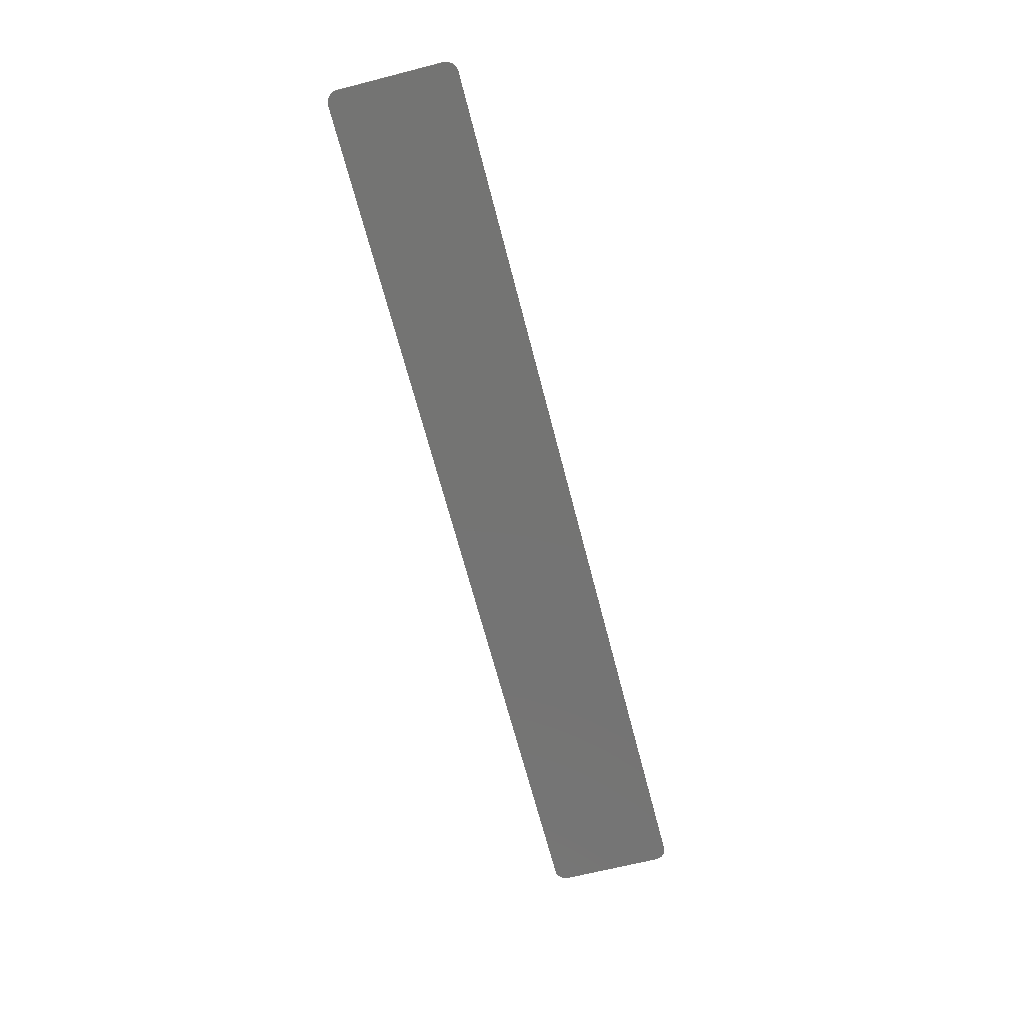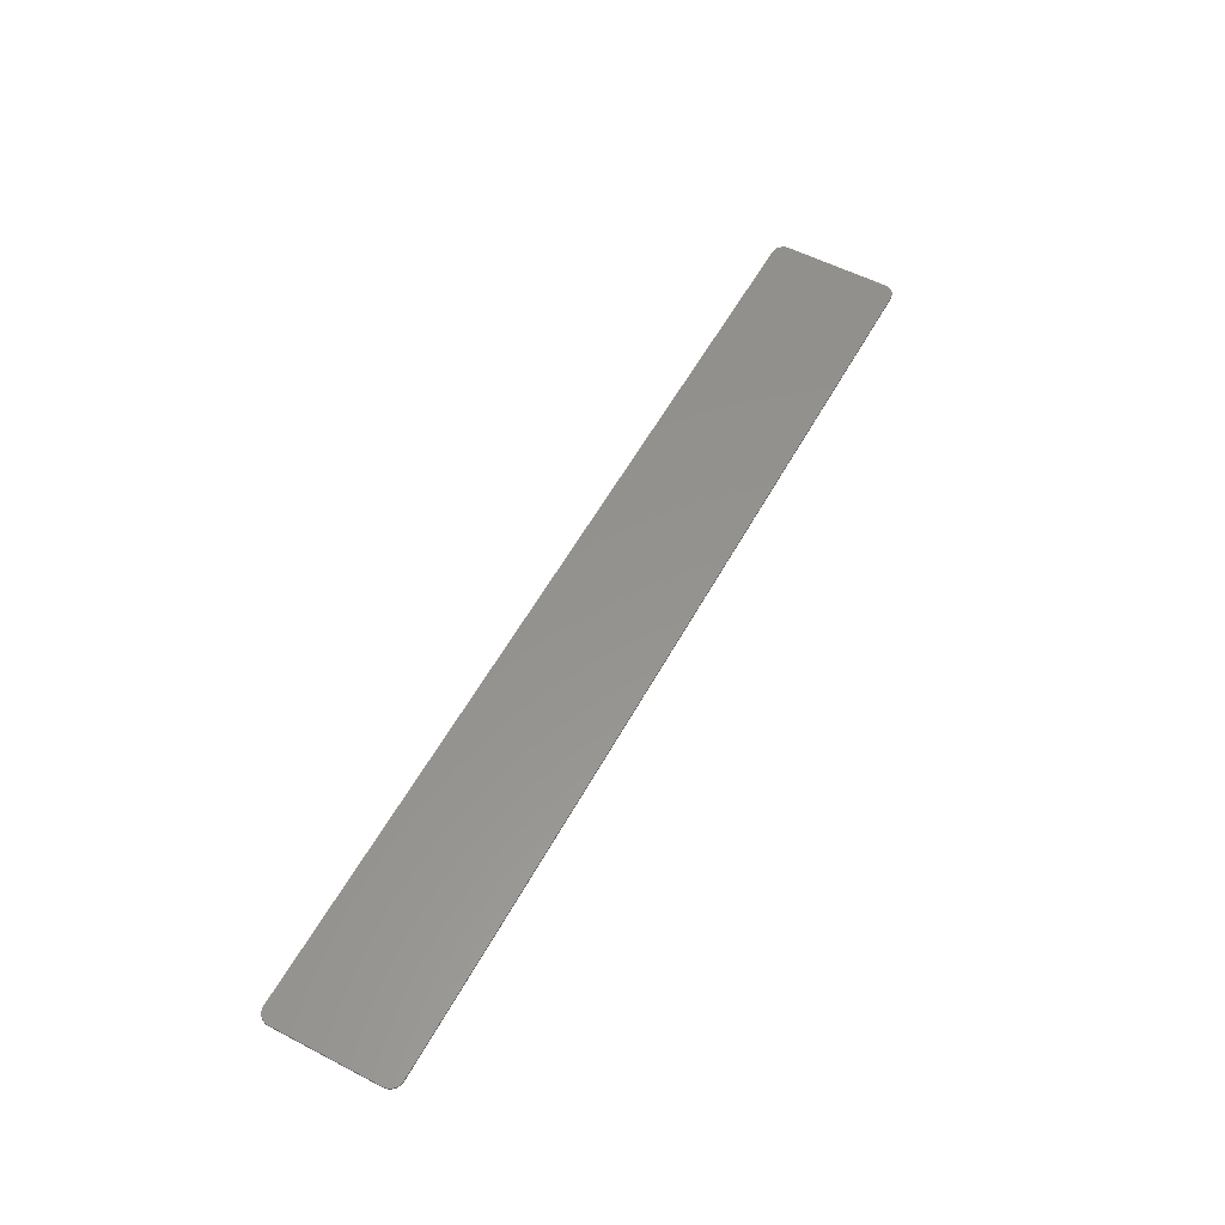
<metadata>
{"format":"stl","ext":"stl","renderer":"f3d","projection":"perspective","resolution":1024,"background":"white","views":[{"elev":-66.1,"azim":104.4,"up":"+Y"},{"elev":56.5,"azim":-61.6,"up":"+Y"}]}
</metadata>
<code>
# stl→obj: 372 verts, 740 faces
v -4.247 -0.1 -1.114
v -4.685 -0.1 -1.814
v -4.247 -0.1 -1.814
v -4.247 -0.1 -0.6756
v -4.685 -0.1 0.434
v -4.247 -0.1 -0.004
v -3.502 -0.1 -0.004
v -3.502 -0.1 0.434
v -3.374 -0.1 -0.0296
v -3.206 -0.1 0.3751
v -3.265 -0.1 -0.1023
v -2.955 -0.1 0.2073
v -3.192 -0.1 -0.2113
v -2.788 -0.1 -0.0437
v -3.167 -0.1 -0.3398
v -2.729 -0.1 -0.3398
v -3.192 -0.1 -0.4683
v -2.788 -0.1 -0.6359
v -3.265 -0.1 -0.5773
v -2.955 -0.1 -0.8869
v -3.374 -0.1 -0.6501
v -3.206 -0.1 -1.055
v -3.502 -0.1 -0.6756
v -3.502 -0.1 -1.114
v -1.271 -0.1 -0.6048
v -1.222 -0.1 -0.734
v -0.7693 -0.1 -0.7924
v -0.8472 -0.1 -0.4855
v -1.052 -0.1 -0.2443
v -1.378 -0.1 -0.5187
v -1.508 -0.1 -0.4716
v -1.333 -0.1 -0.0969
v -1.645 -0.1 -0.0478
v -1.645 -0.1 -0.4566
v -1.782 -0.1 -0.4716
v -1.958 -0.1 -0.0969
v -2.238 -0.1 -0.2443
v -1.912 -0.1 -0.5187
v -2.02 -0.1 -0.6048
v -2.443 -0.1 -0.4855
v -2.521 -0.1 -0.7924
v -2.069 -0.1 -0.734
v -2.069 -0.1 -1.172
v -2.521 -0.1 -1.114
v -2.443 -0.1 -1.421
v -2.02 -0.1 -1.301
v -1.912 -0.1 -1.387
v -2.238 -0.1 -1.662
v -1.958 -0.1 -1.809
v -1.782 -0.1 -1.434
v -1.645 -0.1 -1.449
v -1.645 -0.1 -1.858
v -1.333 -0.1 -1.809
v -1.508 -0.1 -1.434
v -1.378 -0.1 -1.387
v -1.052 -0.1 -1.662
v -0.8472 -0.1 -1.421
v -1.271 -0.1 -1.301
v -1.222 -0.1 -1.172
v -0.7693 -0.1 -1.114
v 0.1301 -0.1 -1.134
v -0.2057 -0.1 -0.0916
v -0.6437 -0.1 -0.0916
v -0.0889 -0.1 -1.814
v 0.3491 -0.1 -1.814
v 0.6849 -0.1 -0.7716
v 0.9039 -0.1 -0.0916
v 0.4659 -0.1 -0.0916
v 1.24 -0.1 -1.134
v 1.021 -0.1 -1.814
v 1.459 -0.1 -1.814
v 2.014 -0.1 -0.0916
v 1.575 -0.1 -0.0916
v 3.351 -0.1 -0.734
v 3.351 -0.1 -0.7924
v 3.803 -0.1 -1.114
v 3.803 -0.1 -0.7924
v 3.733 -0.1 -0.4927
v 3.312 -0.1 -0.6112
v 3.218 -0.1 -0.523
v 3.542 -0.1 -0.2509
v 3.275 -0.1 -0.0991
v 3.099 -0.1 -0.4728
v 2.971 -0.1 -0.4566
v 2.971 -0.1 -0.0478
v 2.668 -0.1 -0.0991
v 2.843 -0.1 -0.4728
v 2.725 -0.1 -0.523
v 2.4 -0.1 -0.2509
v 2.209 -0.1 -0.4927
v 2.631 -0.1 -0.6112
v 2.592 -0.1 -0.734
v 2.139 -0.1 -0.7924
v 2.592 -0.1 -0.7924
v 2.592 -0.1 -1.114
v 2.139 -0.1 -1.114
v 2.592 -0.1 -1.172
v 2.631 -0.1 -1.295
v 2.209 -0.1 -1.413
v 2.4 -0.1 -1.655
v 2.725 -0.1 -1.383
v 2.843 -0.1 -1.433
v 2.668 -0.1 -1.807
v 2.971 -0.1 -1.858
v 2.971 -0.1 -1.449
v 3.136 -0.1 -1.439
v 3.188 -0.1 -1.844
v 3.401 -0.1 -1.802
v 3.297 -0.1 -1.407
v 3.454 -0.1 -1.355
v 3.608 -0.1 -1.734
v 3.803 -0.1 -1.639
v 3.602 -0.1 -1.283
v 4.095 -0.1 -1.814
v 4.533 -0.1 -1.814
v 4.533 -0.1 -1.026
v 4.571 -0.1 -0.836
v 4.485 -0.1 -0.2668
v 4.446 -0.1 -0.0916
v 4.095 -0.1 -0.1208
v 4.679 -0.1 -0.675
v 4.609 -0.1 -0.1916
v 4.84 -0.1 -0.5674
v 4.744 -0.1 -0.1365
v 5.03 -0.1 -0.5296
v 4.885 -0.1 -0.1029
v 5.03 -0.1 -0.0916
v 6.452 -0.1 -0.734
v 6.452 -0.1 -0.7924
v 6.904 -0.1 -1.114
v 6.904 -0.1 -0.7924
v 6.834 -0.1 -0.4927
v 6.413 -0.1 -0.6112
v 6.319 -0.1 -0.523
v 6.644 -0.1 -0.2509
v 6.376 -0.1 -0.0991
v 6.2 -0.1 -0.4728
v 6.072 -0.1 -0.4566
v 6.072 -0.1 -0.0478
v 5.769 -0.1 -0.0991
v 5.944 -0.1 -0.4728
v 5.826 -0.1 -0.523
v 5.501 -0.1 -0.2509
v 5.311 -0.1 -0.4927
v 5.732 -0.1 -0.6112
v 5.693 -0.1 -0.734
v 5.24 -0.1 -0.7924
v 5.693 -0.1 -0.7924
v 5.693 -0.1 -1.114
v 5.24 -0.1 -1.114
v 5.693 -0.1 -1.172
v 5.732 -0.1 -1.295
v 5.311 -0.1 -1.413
v 5.501 -0.1 -1.655
v 5.826 -0.1 -1.383
v 5.944 -0.1 -1.433
v 5.769 -0.1 -1.807
v 6.072 -0.1 -1.858
v 6.072 -0.1 -1.449
v 6.237 -0.1 -1.439
v 6.289 -0.1 -1.844
v 6.503 -0.1 -1.802
v 6.399 -0.1 -1.407
v 6.555 -0.1 -1.355
v 6.709 -0.1 -1.734
v 6.904 -0.1 -1.639
v 6.703 -0.1 -1.283
v 8.429 -0.1 -0.1906
v 8.867 -0.1 -1.829
v 8.867 -0.1 0.58
v 8.429 -0.1 0.58
v 8.477 -0.1 -1.683
v 8.516 -0.1 -1.858
v 8.414 -0.1 -0.7778
v 8.414 -0.1 -1.128
v 8.36 -0.1 -0.6295
v 8.273 -0.1 -0.1122
v 8.238 -0.1 -0.5292
v 8.106 -0.1 -0.064
v 8.089 -0.1 -0.4741
v 7.932 -0.1 -0.0478
v 7.932 -0.1 -0.4566
v 7.632 -0.1 -0.0999
v 7.808 -0.1 -0.4733
v 7.368 -0.1 -0.2533
v 7.693 -0.1 -0.5247
v 7.183 -0.1 -0.4951
v 7.604 -0.1 -0.6135
v 7.115 -0.1 -0.7924
v 7.567 -0.1 -0.734
v 7.115 -0.1 -1.114
v 7.567 -0.1 -1.172
v 7.183 -0.1 -1.411
v 7.604 -0.1 -1.292
v 7.368 -0.1 -1.653
v 7.693 -0.1 -1.381
v 7.632 -0.1 -1.806
v 7.808 -0.1 -1.433
v 7.932 -0.1 -1.858
v 7.932 -0.1 -1.449
v 8.125 -0.1 -1.838
v 8.089 -0.1 -1.432
v 8.309 -0.1 -1.779
v 8.238 -0.1 -1.377
v 8.36 -0.1 -1.276
v 10.37 -0.1 -0.1906
v 10.37 -0.1 0.58
v 9.935 -0.1 0.58
v 9.935 -0.1 -1.829
v 10.29 -0.1 -1.858
v 10.33 -0.1 -1.683
v 10.39 -0.1 -1.128
v 10.39 -0.1 -0.7778
v 10.44 -0.1 -0.6295
v 10.56 -0.1 -0.5292
v 10.53 -0.1 -0.1122
v 10.7 -0.1 -0.064
v 10.71 -0.1 -0.4741
v 10.87 -0.1 -0.4566
v 10.87 -0.1 -0.0478
v 11.17 -0.1 -0.0999
v 10.99 -0.1 -0.4733
v 11.11 -0.1 -0.5247
v 11.43 -0.1 -0.2533
v 11.62 -0.1 -0.4951
v 11.2 -0.1 -0.6135
v 11.23 -0.1 -0.734
v 11.69 -0.1 -0.7924
v 11.69 -0.1 -1.114
v 11.23 -0.1 -1.172
v 11.2 -0.1 -1.292
v 11.62 -0.1 -1.411
v 11.43 -0.1 -1.653
v 11.11 -0.1 -1.381
v 10.99 -0.1 -1.433
v 11.17 -0.1 -1.806
v 10.87 -0.1 -1.858
v 10.87 -0.1 -1.449
v 10.71 -0.1 -1.432
v 10.68 -0.1 -1.838
v 10.49 -0.1 -1.779
v 10.56 -0.1 -1.377
v 10.44 -0.1 -1.276
v 12.69 -0.1 -1.24
v 12.25 -0.1 -0.0916
v 11.81 -0.1 -0.0916
v 12.45 -0.1 -1.762
v 12.84 -0.1 -1.995
v 13.56 -0.1 -0.0916
v 13.13 -0.1 -0.0916
v 12.46 -0.1 -1.819
v 12.44 -0.1 -1.872
v 12.76 -0.1 -2.135
v 12.64 -0.1 -2.245
v 12.39 -0.1 -1.91
v 12.5 -0.1 -2.316
v 12.34 -0.1 -1.924
v 12.34 -0.1 -2.34
v 12.02 -0.1 -1.924
v 12.02 -0.1 -2.34
v -4.685 -0.1 0.58
v 13.56 -0.1 0.58
v -4.685 -0.1 -2.34
v 13.56 -0.1 -2.34
v -22.6 0 3.2
v -23.2 0 2.6
v -23.19 0 2.678
v -22.68 0 3.195
v -23.18 0 2.755
v -22.76 0 3.179
v -23.15 0 2.83
v -22.83 0 3.154
v -23.12 0 2.9
v -22.9 0 3.12
v -23.08 0 2.965
v -22.97 0 3.076
v -23.02 0 3.024
v 22.6 0 3.2
v 23.19 0 2.678
v 23.2 0 2.6
v 22.68 0 3.195
v 23.18 0 2.755
v 22.76 0 3.179
v 23.15 0 2.83
v 22.83 0 3.154
v 23.12 0 2.9
v 22.9 0 3.12
v 23.08 0 2.965
v 22.97 0 3.076
v 23.02 0 3.024
v 23.2 0 -2.6
v -23.2 0 -2.6
v 23.2 -0.1 2.6
v 23.2 -0.1 -2.6
v -23.2 -0.1 -2.6
v -23.2 -0.1 2.6
v -22.6 0 -3.2
v -23.19 0 -2.678
v -22.68 0 -3.195
v -23.18 0 -2.755
v -22.76 0 -3.179
v -23.15 0 -2.83
v -22.83 0 -3.154
v -23.12 0 -2.9
v -22.9 0 -3.12
v -23.08 0 -2.965
v -22.97 0 -3.076
v -23.02 0 -3.024
v 22.6 0 -3.2
v 23.19 0 -2.678
v 22.68 0 -3.195
v 23.18 0 -2.755
v 22.76 0 -3.179
v 23.15 0 -2.83
v 22.83 0 -3.154
v 23.12 0 -2.9
v 22.9 0 -3.12
v 23.08 0 -2.965
v 22.97 0 -3.076
v 23.02 0 -3.024
v -23.19 -0.1 2.678
v -23.18 -0.1 2.755
v -23.15 -0.1 2.83
v -23.12 -0.1 2.9
v -23.08 -0.1 2.965
v -23.02 -0.1 3.024
v -22.97 -0.1 3.076
v -22.9 -0.1 3.12
v -22.83 -0.1 3.154
v -22.76 -0.1 3.179
v -22.68 -0.1 3.195
v -22.6 -0.1 3.2
v 23.19 -0.1 2.678
v 23.18 -0.1 2.755
v 23.15 -0.1 2.83
v 23.12 -0.1 2.9
v 23.08 -0.1 2.965
v 23.02 -0.1 3.024
v 22.97 -0.1 3.076
v 22.9 -0.1 3.12
v 22.83 -0.1 3.154
v 22.76 -0.1 3.179
v 22.68 -0.1 3.195
v 22.6 -0.1 3.2
v -23.19 -0.1 -2.678
v -23.18 -0.1 -2.755
v -23.15 -0.1 -2.83
v -23.12 -0.1 -2.9
v -23.08 -0.1 -2.965
v -23.02 -0.1 -3.024
v -22.97 -0.1 -3.076
v -22.9 -0.1 -3.12
v -22.83 -0.1 -3.154
v -22.76 -0.1 -3.179
v -22.68 -0.1 -3.195
v -22.6 -0.1 -3.2
v 23.19 -0.1 -2.678
v 23.18 -0.1 -2.755
v 23.15 -0.1 -2.83
v 23.12 -0.1 -2.9
v 23.08 -0.1 -2.965
v 23.02 -0.1 -3.024
v 22.97 -0.1 -3.076
v 22.9 -0.1 -3.12
v 22.83 -0.1 -3.154
v 22.76 -0.1 -3.179
v 22.68 -0.1 -3.195
v 22.6 -0.1 -3.2
v -6.4 -0.1 -3.2
v -5.8 -0.1 -3.2
v -6.4 -0.1 2.2
v -5.8 -0.1 2.2
f 1 2 3
f 1 4 5
f 5 2 1
f 6 5 4
f 6 7 8
f 8 5 6
f 9 10 8
f 8 7 9
f 9 11 12
f 12 10 9
f 13 14 12
f 12 11 13
f 13 15 16
f 16 14 13
f 17 18 16
f 16 15 17
f 17 19 20
f 20 18 17
f 21 22 20
f 20 19 21
f 21 23 24
f 24 22 21
f 1 24 23
f 23 4 1
f 25 26 27
f 27 28 25
f 25 28 29
f 29 30 25
f 31 30 29
f 29 32 31
f 31 32 33
f 33 34 31
f 35 34 33
f 33 36 35
f 35 36 37
f 37 38 35
f 39 38 37
f 37 40 39
f 39 40 41
f 41 42 39
f 43 42 41
f 41 44 43
f 43 44 45
f 45 46 43
f 47 46 45
f 45 48 47
f 47 48 49
f 49 50 47
f 51 50 49
f 49 52 51
f 51 52 53
f 53 54 51
f 55 54 53
f 53 56 55
f 55 56 57
f 57 58 55
f 59 58 57
f 57 60 59
f 59 60 27
f 27 26 59
f 61 62 63
f 63 64 61
f 61 64 65
f 65 66 61
f 61 66 67
f 67 68 61
f 69 67 66
f 69 66 70
f 70 71 69
f 69 71 72
f 72 73 69
f 74 75 76
f 76 77 74
f 74 77 78
f 78 79 74
f 80 79 78
f 78 81 80
f 80 81 82
f 82 83 80
f 84 83 82
f 82 85 84
f 84 85 86
f 86 87 84
f 88 87 86
f 86 89 88
f 88 89 90
f 90 91 88
f 92 91 90
f 90 93 92
f 92 93 94
f 95 76 75
f 75 94 95
f 95 94 93
f 93 96 95
f 95 96 97
f 98 97 96
f 96 99 98
f 98 99 100
f 100 101 98
f 102 101 100
f 100 103 102
f 102 103 104
f 104 105 102
f 106 105 104
f 104 107 106
f 106 107 108
f 108 109 106
f 110 109 108
f 108 111 110
f 110 111 112
f 112 113 110
f 114 115 116
f 114 116 117
f 117 118 114
f 114 118 119
f 119 120 114
f 121 122 118
f 118 117 121
f 121 123 124
f 124 122 121
f 125 126 124
f 124 123 125
f 125 127 126
f 128 129 130
f 130 131 128
f 128 131 132
f 132 133 128
f 134 133 132
f 132 135 134
f 134 135 136
f 136 137 134
f 138 137 136
f 136 139 138
f 138 139 140
f 140 141 138
f 142 141 140
f 140 143 142
f 142 143 144
f 144 145 142
f 146 145 144
f 144 147 146
f 146 147 148
f 149 130 129
f 129 148 149
f 149 148 147
f 147 150 149
f 149 150 151
f 152 151 150
f 150 153 152
f 152 153 154
f 154 155 152
f 156 155 154
f 154 157 156
f 156 157 158
f 158 159 156
f 160 159 158
f 158 161 160
f 160 161 162
f 162 163 160
f 164 163 162
f 162 165 164
f 164 165 166
f 166 167 164
f 168 169 170
f 170 171 168
f 168 172 173
f 173 169 168
f 168 174 175
f 175 172 168
f 168 176 174
f 168 177 178
f 178 176 168
f 179 180 178
f 178 177 179
f 179 181 182
f 182 180 179
f 183 184 182
f 182 181 183
f 183 185 186
f 186 184 183
f 187 188 186
f 186 185 187
f 187 189 190
f 190 188 187
f 191 192 190
f 190 189 191
f 191 193 194
f 194 192 191
f 195 196 194
f 194 193 195
f 195 197 198
f 198 196 195
f 199 200 198
f 198 197 199
f 199 201 202
f 202 200 199
f 203 204 202
f 202 201 203
f 203 172 205
f 205 204 203
f 172 175 205
f 206 207 208
f 208 209 206
f 206 209 210
f 210 211 206
f 206 211 212
f 212 213 206
f 206 213 214
f 206 214 215
f 215 216 206
f 217 216 215
f 215 218 217
f 217 218 219
f 219 220 217
f 221 220 219
f 219 222 221
f 221 222 223
f 223 224 221
f 225 224 223
f 223 226 225
f 225 226 227
f 227 228 225
f 229 228 227
f 227 230 229
f 229 230 231
f 231 232 229
f 233 232 231
f 231 234 233
f 233 234 235
f 235 236 233
f 237 236 235
f 235 238 237
f 237 238 239
f 239 240 237
f 241 240 239
f 239 242 241
f 241 242 243
f 243 211 241
f 211 243 212
f 244 245 246
f 246 247 244
f 244 248 249
f 249 250 244
f 244 247 251
f 251 248 244
f 252 253 248
f 248 251 252
f 252 254 253
f 252 255 256
f 256 254 252
f 257 258 256
f 256 255 257
f 257 259 260
f 260 258 257
f 171 261 5
f 5 8 171
f 171 8 10
f 171 10 12
f 171 12 14
f 171 14 33
f 171 33 63
f 171 63 62
f 171 62 68
f 171 68 67
f 171 67 73
f 171 73 72
f 171 72 85
f 171 85 120
f 120 119 171
f 171 119 126
f 126 127 171
f 171 127 140
f 140 139 171
f 171 139 181
f 171 181 179
f 171 179 177
f 171 177 168
f 170 169 209
f 209 208 170
f 207 206 216
f 207 216 217
f 207 217 220
f 207 220 246
f 207 246 245
f 207 245 250
f 207 250 249
f 249 262 207
f 263 3 2
f 263 52 49
f 49 3 263
f 263 64 52
f 263 65 64
f 263 70 65
f 263 71 70
f 263 104 103
f 103 71 263
f 263 260 114
f 114 104 263
f 260 115 114
f 260 158 115
f 260 199 161
f 161 158 260
f 260 173 201
f 201 199 260
f 260 209 169
f 169 173 260
f 260 210 209
f 260 237 240
f 240 210 260
f 260 236 237
f 260 259 233
f 233 236 260
f 264 249 248
f 264 248 253
f 264 253 254
f 264 254 256
f 264 256 258
f 6 11 9
f 9 7 6
f 6 15 13
f 13 11 6
f 6 4 15
f 4 19 17
f 17 15 4
f 4 23 21
f 21 19 4
f 14 36 33
f 36 14 37
f 14 16 40
f 40 37 14
f 18 41 40
f 40 16 18
f 18 20 44
f 44 41 18
f 22 45 44
f 44 20 22
f 22 24 48
f 48 45 22
f 3 48 24
f 24 1 3
f 3 49 48
f 39 42 43
f 43 46 39
f 39 46 47
f 47 38 39
f 35 38 47
f 47 50 35
f 35 50 51
f 51 34 35
f 31 34 51
f 51 54 31
f 31 54 55
f 55 30 31
f 25 30 55
f 55 58 25
f 25 58 59
f 59 26 25
f 63 33 32
f 63 32 29
f 63 29 28
f 63 28 27
f 64 63 27
f 27 60 64
f 64 60 57
f 64 57 56
f 64 56 53
f 64 53 52
f 61 68 62
f 66 65 70
f 69 73 67
f 72 86 85
f 72 89 86
f 72 90 89
f 72 93 90
f 71 96 93
f 93 72 71
f 71 99 96
f 71 100 99
f 71 103 100
f 84 87 83
f 88 80 83
f 83 87 88
f 88 91 79
f 79 80 88
f 92 74 79
f 79 91 92
f 92 94 75
f 75 74 92
f 76 95 97
f 97 98 76
f 76 98 101
f 101 102 76
f 76 102 105
f 76 105 106
f 106 109 76
f 76 109 110
f 110 113 76
f 120 85 82
f 120 82 81
f 120 81 78
f 120 78 77
f 120 77 76
f 76 114 120
f 114 76 113
f 113 112 114
f 114 112 111
f 114 111 108
f 114 108 107
f 114 107 104
f 119 118 122
f 119 122 124
f 119 124 126
f 127 143 140
f 127 125 144
f 144 143 127
f 147 144 125
f 125 123 147
f 147 123 121
f 121 117 147
f 147 117 116
f 116 150 147
f 115 153 150
f 150 116 115
f 115 154 153
f 115 157 154
f 115 158 157
f 138 141 137
f 142 134 137
f 137 141 142
f 142 145 133
f 133 134 142
f 146 128 133
f 133 145 146
f 146 148 129
f 129 128 146
f 130 149 151
f 151 152 130
f 130 152 155
f 155 156 130
f 130 156 159
f 130 159 160
f 160 163 130
f 130 163 164
f 164 167 130
f 136 183 181
f 181 139 136
f 136 135 185
f 185 183 136
f 132 187 185
f 185 135 132
f 132 131 189
f 189 187 132
f 130 191 189
f 189 131 130
f 130 167 193
f 193 191 130
f 195 193 167
f 167 166 195
f 195 166 165
f 165 197 195
f 199 197 165
f 165 162 199
f 199 162 161
f 188 190 192
f 192 194 188
f 188 194 196
f 196 186 188
f 184 186 196
f 196 198 184
f 184 198 200
f 200 182 184
f 180 182 200
f 200 202 180
f 180 202 204
f 204 178 180
f 176 178 204
f 204 205 176
f 176 205 175
f 175 174 176
f 173 172 203
f 173 203 201
f 214 213 212
f 212 243 214
f 214 243 242
f 242 215 214
f 218 215 242
f 242 239 218
f 218 239 238
f 238 219 218
f 222 219 238
f 238 235 222
f 222 235 234
f 234 223 222
f 226 223 234
f 234 231 226
f 226 231 230
f 230 227 226
f 210 241 211
f 210 240 241
f 246 220 221
f 246 221 224
f 246 224 225
f 246 225 251
f 251 247 246
f 228 252 251
f 251 225 228
f 228 229 255
f 255 252 228
f 232 257 255
f 255 229 232
f 232 233 259
f 259 257 232
f 244 250 245
f 265 266 267
f 267 268 265
f 268 267 269
f 269 270 268
f 270 269 271
f 271 272 270
f 272 271 273
f 273 274 272
f 274 273 275
f 275 276 274
f 276 275 277
f 278 279 280
f 279 278 281
f 281 282 279
f 282 281 283
f 283 284 282
f 284 283 285
f 285 286 284
f 286 285 287
f 287 288 286
f 288 287 289
f 289 290 288
f 291 266 280
f 266 291 292
f 291 293 294
f 293 291 280
f 266 295 296
f 295 266 292
f 297 298 292
f 298 297 299
f 299 300 298
f 300 299 301
f 301 302 300
f 302 301 303
f 303 304 302
f 304 303 305
f 305 306 304
f 306 305 307
f 307 308 306
f 309 291 310
f 310 311 309
f 311 310 312
f 312 313 311
f 313 312 314
f 314 315 313
f 315 314 316
f 316 317 315
f 317 316 318
f 318 319 317
f 319 318 320
f 267 266 296
f 296 321 267
f 269 267 321
f 321 322 269
f 271 269 322
f 322 323 271
f 273 271 323
f 323 324 273
f 275 273 324
f 324 325 275
f 277 275 325
f 325 326 277
f 276 277 326
f 326 327 276
f 274 276 327
f 327 328 274
f 272 274 328
f 328 329 272
f 270 272 329
f 329 330 270
f 268 270 330
f 330 331 268
f 265 268 331
f 331 332 265
f 279 293 280
f 293 279 333
f 282 333 279
f 333 282 334
f 284 334 282
f 334 284 335
f 286 335 284
f 335 286 336
f 288 336 286
f 336 288 337
f 290 337 288
f 337 290 338
f 289 338 290
f 338 289 339
f 287 339 289
f 339 287 340
f 285 340 287
f 340 285 341
f 283 341 285
f 341 283 342
f 281 342 283
f 342 281 343
f 278 343 281
f 343 278 344
f 298 295 292
f 295 298 345
f 300 345 298
f 345 300 346
f 302 346 300
f 346 302 347
f 304 347 302
f 347 304 348
f 306 348 304
f 348 306 349
f 308 349 306
f 349 308 350
f 307 350 308
f 350 307 351
f 305 351 307
f 351 305 352
f 303 352 305
f 352 303 353
f 301 353 303
f 353 301 354
f 299 354 301
f 354 299 355
f 297 355 299
f 355 297 356
f 310 291 294
f 294 357 310
f 312 310 357
f 357 358 312
f 314 312 358
f 358 359 314
f 316 314 359
f 359 360 316
f 318 316 360
f 360 361 318
f 320 318 361
f 361 362 320
f 319 320 362
f 362 363 319
f 317 319 363
f 363 364 317
f 315 317 364
f 364 365 315
f 313 315 365
f 365 366 313
f 311 313 366
f 366 367 311
f 309 311 367
f 367 368 309
f 332 321 296
f 321 332 331
f 331 322 321
f 322 331 330
f 330 323 322
f 323 330 329
f 329 324 323
f 324 329 328
f 328 325 324
f 325 328 327
f 327 326 325
f 344 293 333
f 333 343 344
f 343 333 334
f 334 342 343
f 342 334 335
f 335 341 342
f 341 335 336
f 336 340 341
f 340 336 337
f 337 339 340
f 339 337 338
f 356 295 345
f 345 355 356
f 355 345 346
f 346 354 355
f 354 346 347
f 347 353 354
f 353 347 348
f 348 352 353
f 352 348 349
f 349 351 352
f 351 349 350
f 368 357 294
f 357 368 367
f 367 358 357
f 358 367 366
f 366 359 358
f 359 366 365
f 365 360 359
f 360 365 364
f 364 361 360
f 361 364 363
f 363 362 361
f 266 265 278
f 278 280 266
f 292 291 309
f 309 297 292
f 265 332 344
f 344 278 265
f 297 369 356
f 297 309 370
f 370 369 297
f 309 368 370
f 371 369 370
f 370 372 371
f 332 296 295
f 295 356 332
f 332 356 369
f 369 371 332
f 332 371 372
f 372 344 332
f 344 372 261
f 261 171 344
f 344 171 170
f 344 170 208
f 344 208 207
f 344 207 262
f 262 293 344
f 293 262 249
f 293 249 264
f 264 294 293
f 372 5 261
f 372 370 2
f 2 5 372
f 370 263 2
f 368 294 264
f 264 258 368
f 368 258 260
f 368 260 263
f 263 370 368

</code>
